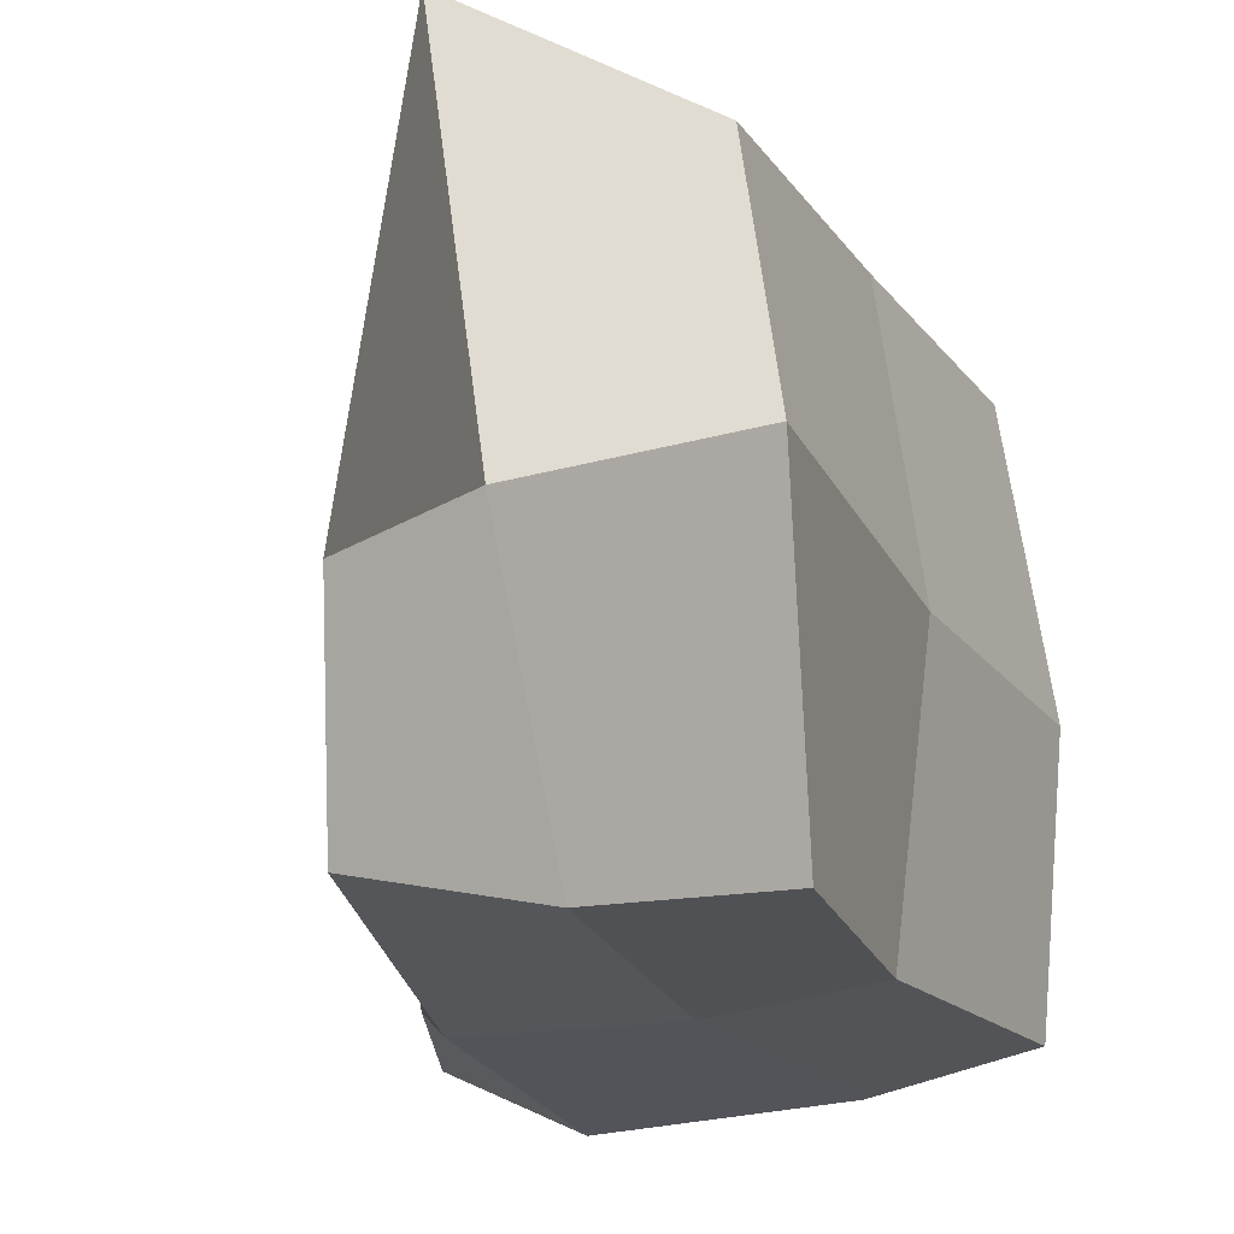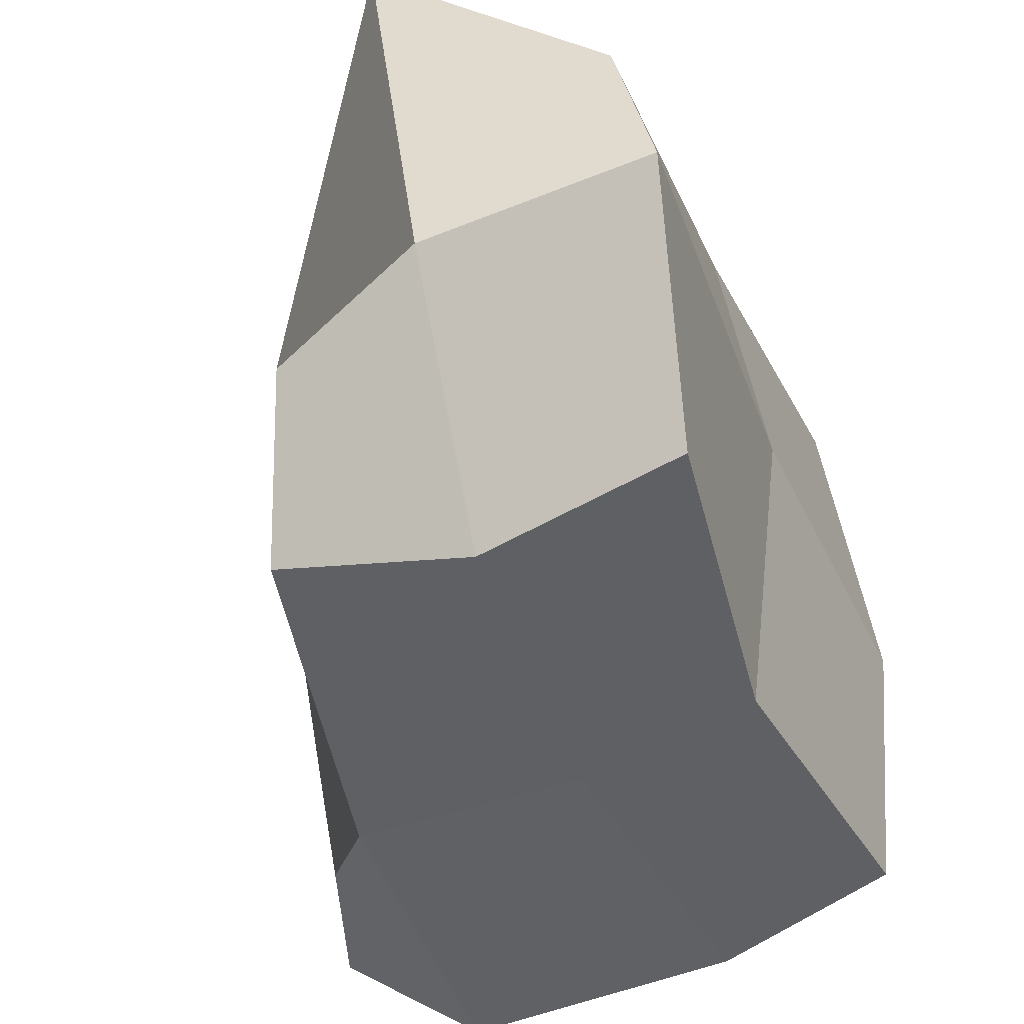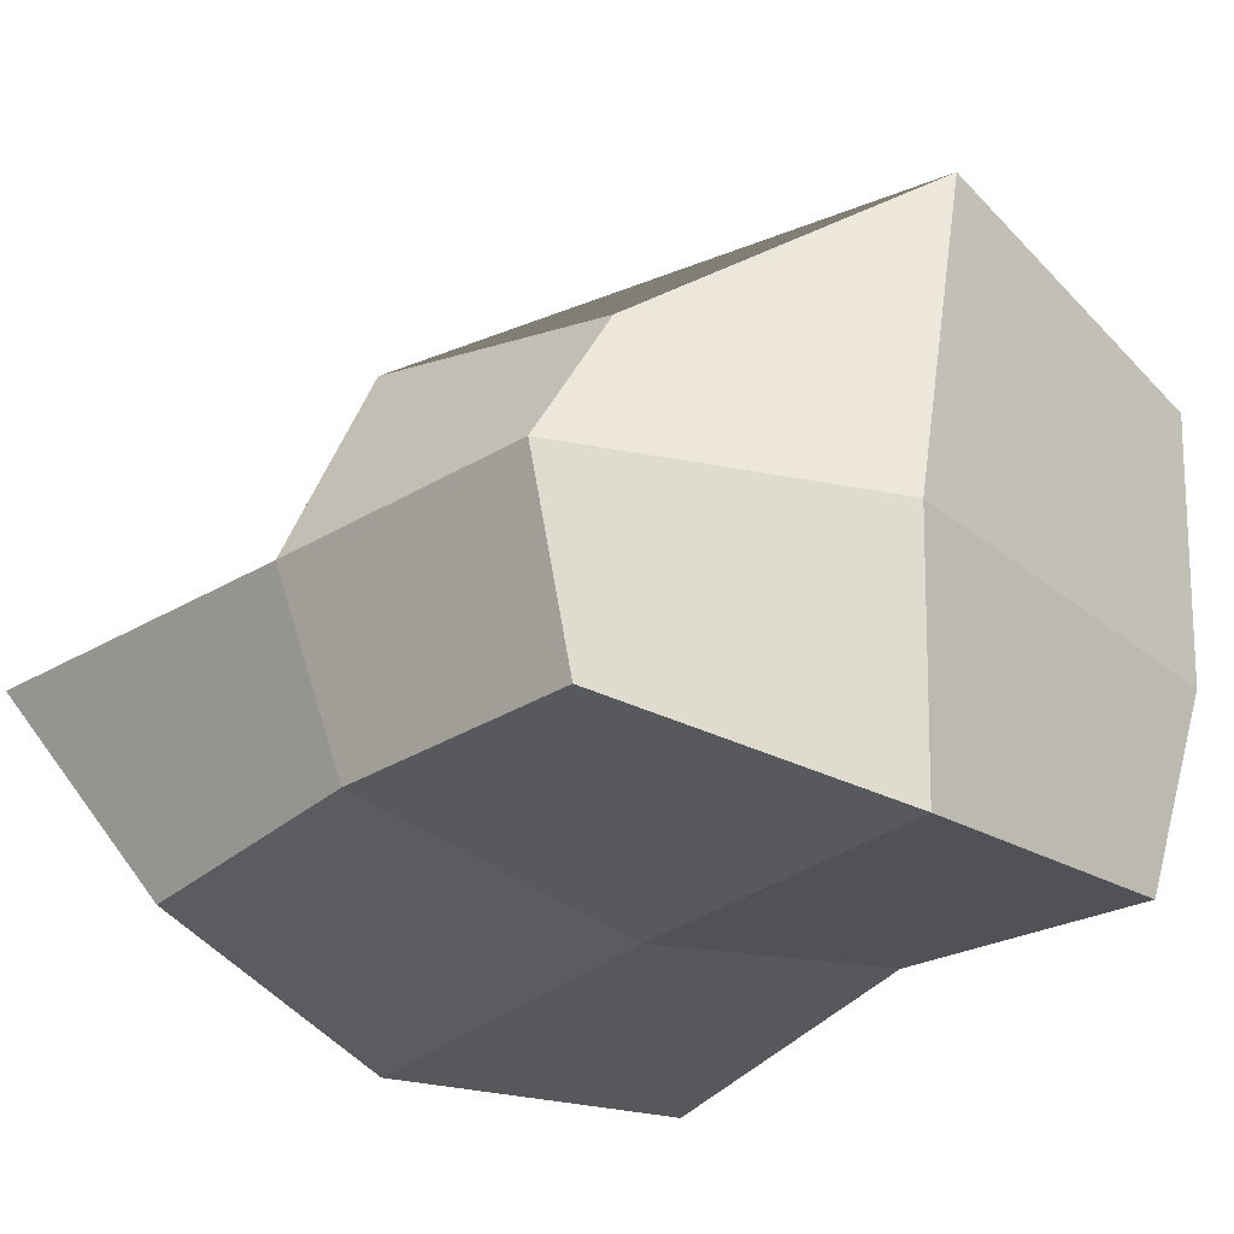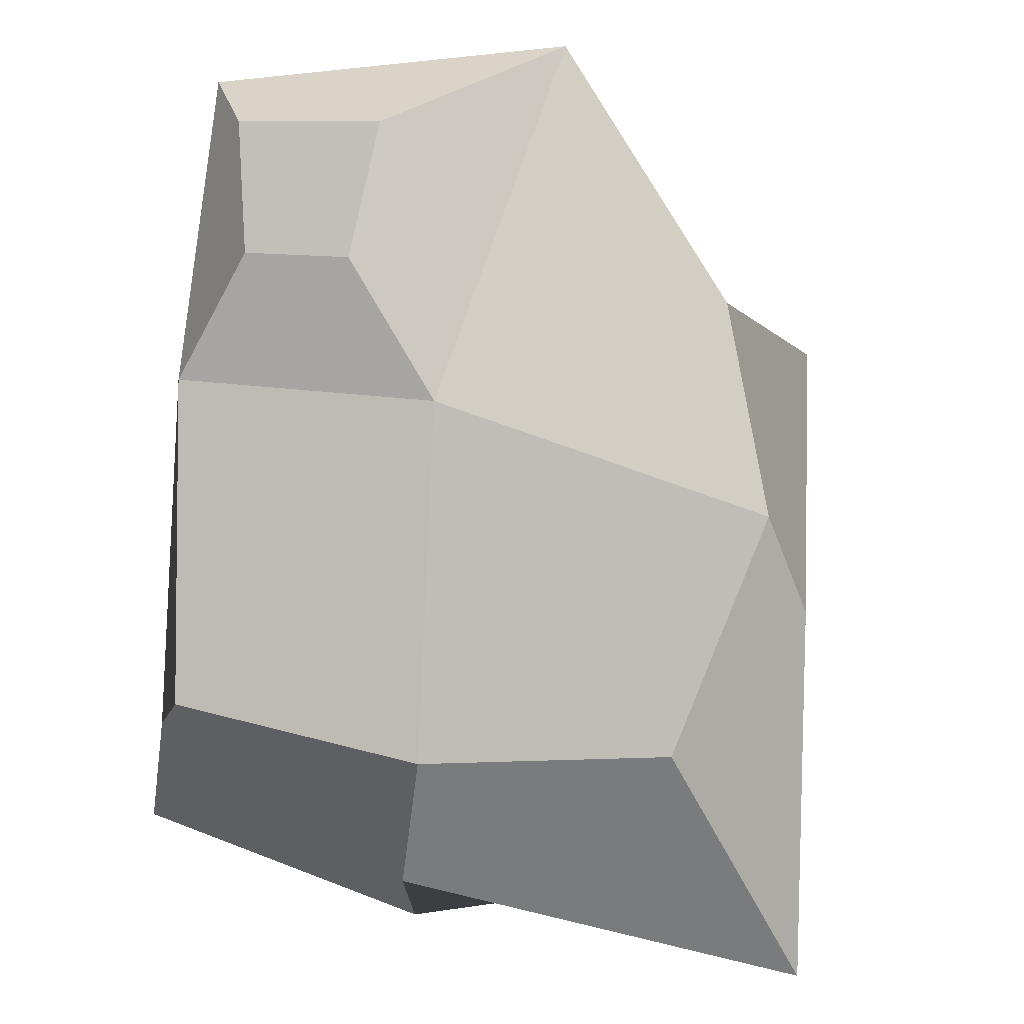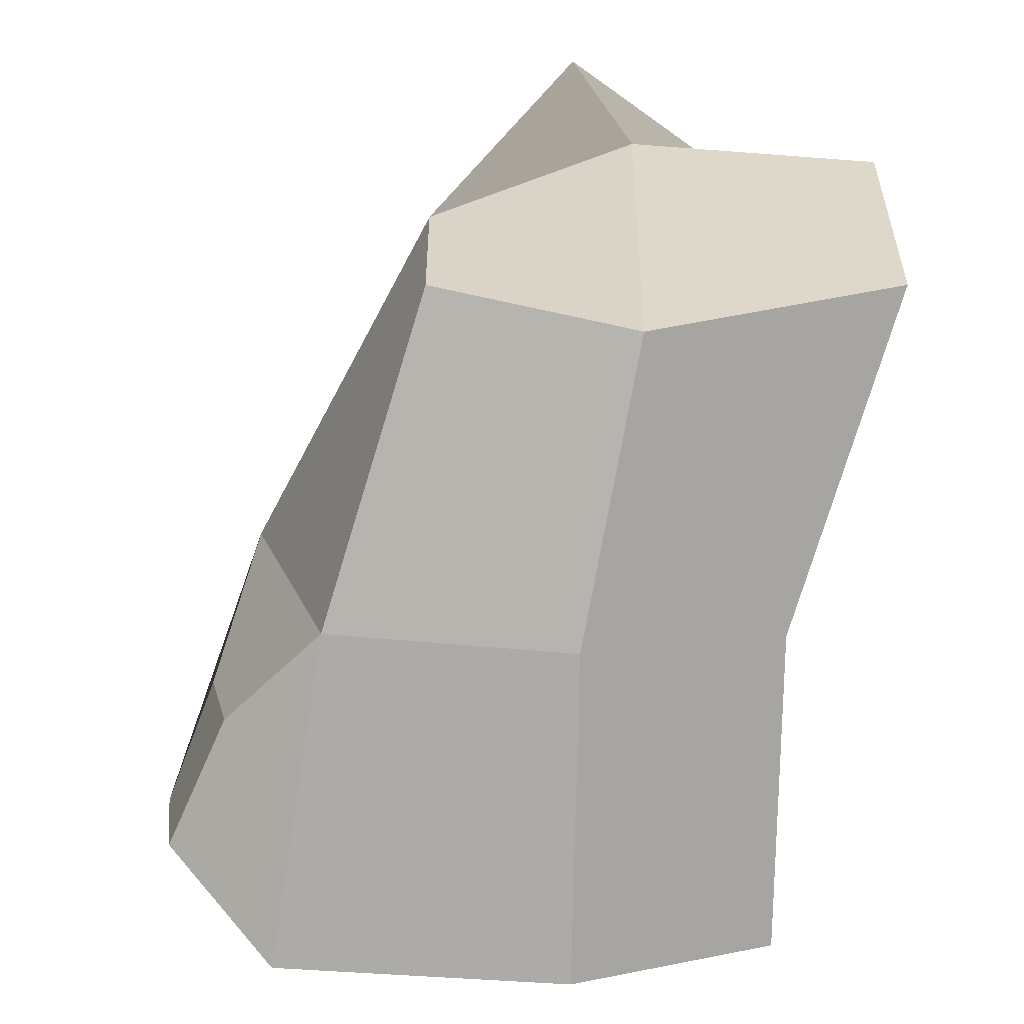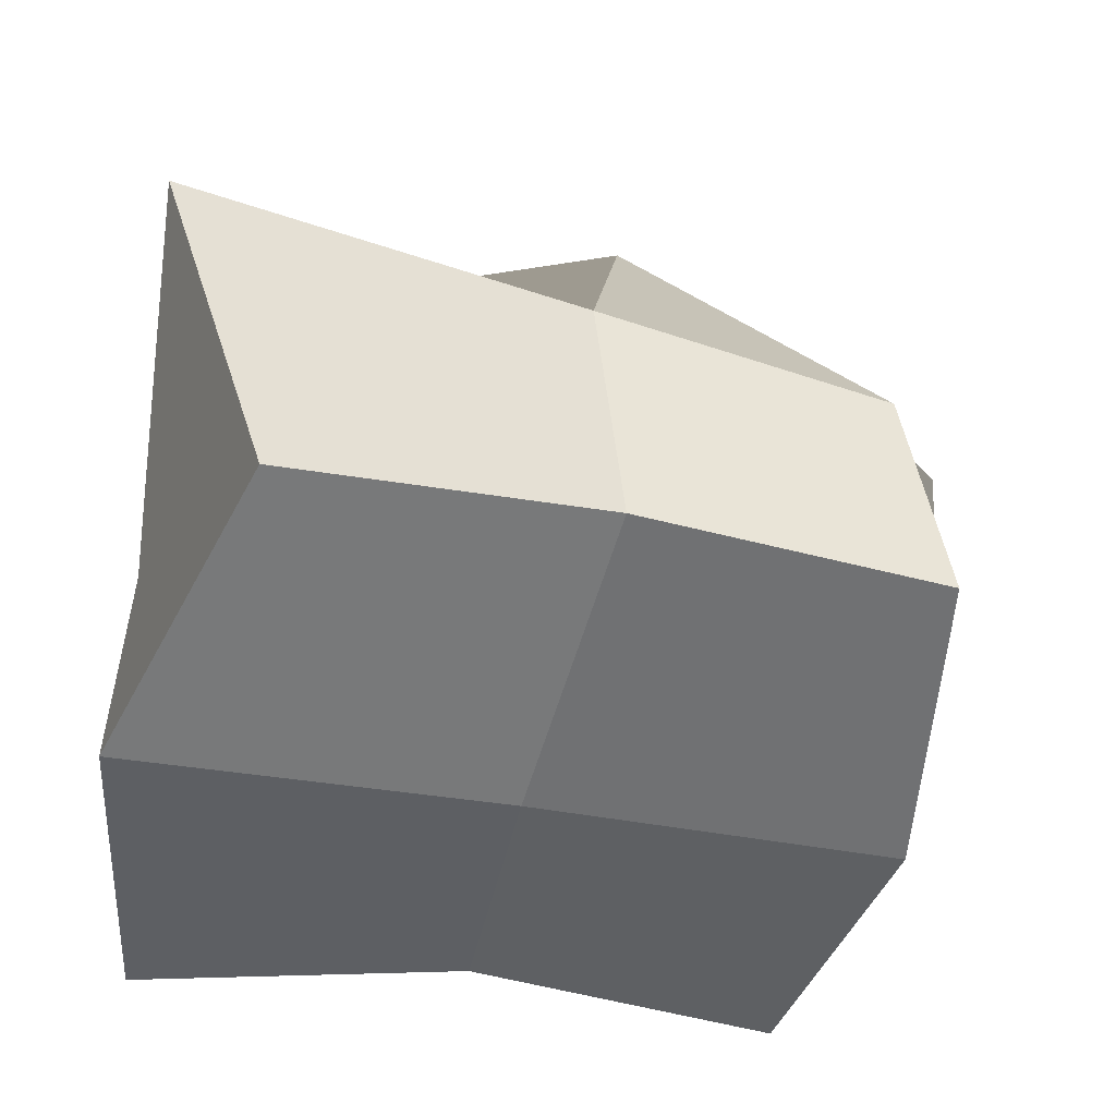
<metadata>
{"format":"obj","ext":"obj","renderer":"f3d","projection":"perspective","resolution":1024,"background":"white","views":[{"elev":-19.9,"azim":-65.5,"up":"+Z"},{"elev":-43.6,"azim":-66.6,"up":"+Z"},{"elev":-27.3,"azim":51.8,"up":"+Y"},{"elev":73.5,"azim":-79.0,"up":"+Y"},{"elev":-72.5,"azim":-95.9,"up":"+Z"},{"elev":-47.5,"azim":-12.3,"up":"+Y"}]}
</metadata>
<code>
o Rock3.001_Cube.043
v -3.779 -0.2515 14.48
v -3.697 0.1588 14.41
v -3.829 -0.3307 13.7
v -3.756 0.1884 13.78
v -3.022 -0.2721 14.48
v -3.101 0.2125 14.37
v -3.02 -0.2939 13.71
v -2.954 0.2906 13.67
v -3.898 -0.3418 14.1
v -3.92 0.02073 14.62
v -3.774 0.1958 14.1
v -3.741 -0.05631 13.73
v -3.409 -0.258 13.71
v -3.36 0.2681 13.71
v -2.96 -0.06052 13.68
v -2.963 -0.315 14.09
v -2.858 0.3715 14.11
v -3.072 0.006931 14.5
v -3.391 -0.2494 14.49
v -3.388 0.2412 14.47
v -3.89 -0.04249 14.09
v -3.369 -0.02633 13.7
v -2.903 -0.0113 14.14
v -3.439 0.008273 14.56
v -3.419 -0.3112 14.08
v -3.36 0.3695 14.04
v -3.216 0.3758 13.77
v -3.066 0.4269 13.74
v -3.042 0.4485 13.91
v -3.208 0.4038 13.9
f 1 10 21 9
f 10 2 11 21
f 21 11 4 12
f 9 21 12 3
f 3 12 22 13
f 12 4 14 22
f 22 14 8 15
f 13 22 15 7
f 7 15 23 16
f 15 8 17 23
f 23 17 6 18
f 16 23 18 5
f 5 18 24 19
f 18 6 20 24
f 24 20 2 10
f 19 24 10 1
f 3 13 25 9
f 13 7 16 25
f 25 16 5 19
f 9 25 19 1
f 17 8 28 29
f 14 4 11 26
f 26 11 2 20
f 17 26 20 6
f 28 27 30 29
f 26 17 29 30
f 8 14 27 28
f 14 26 30 27

</code>
